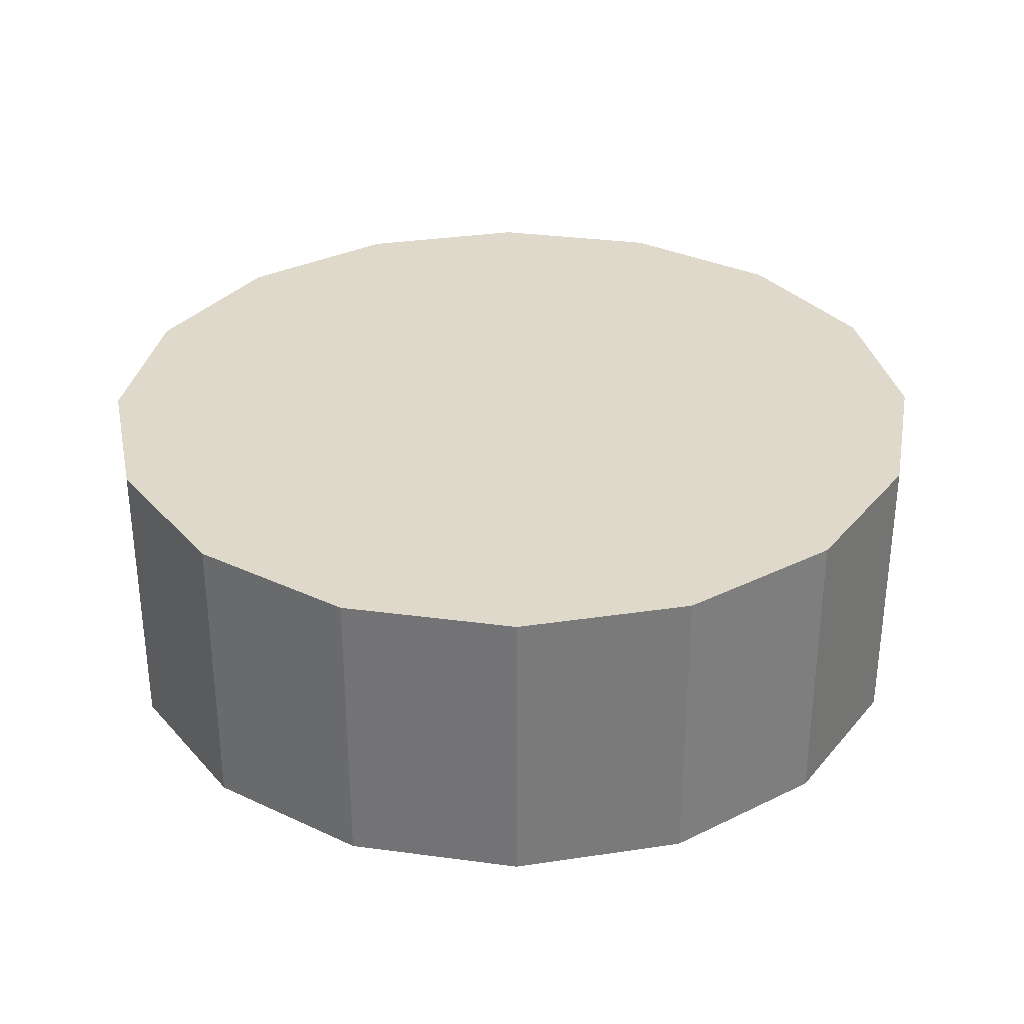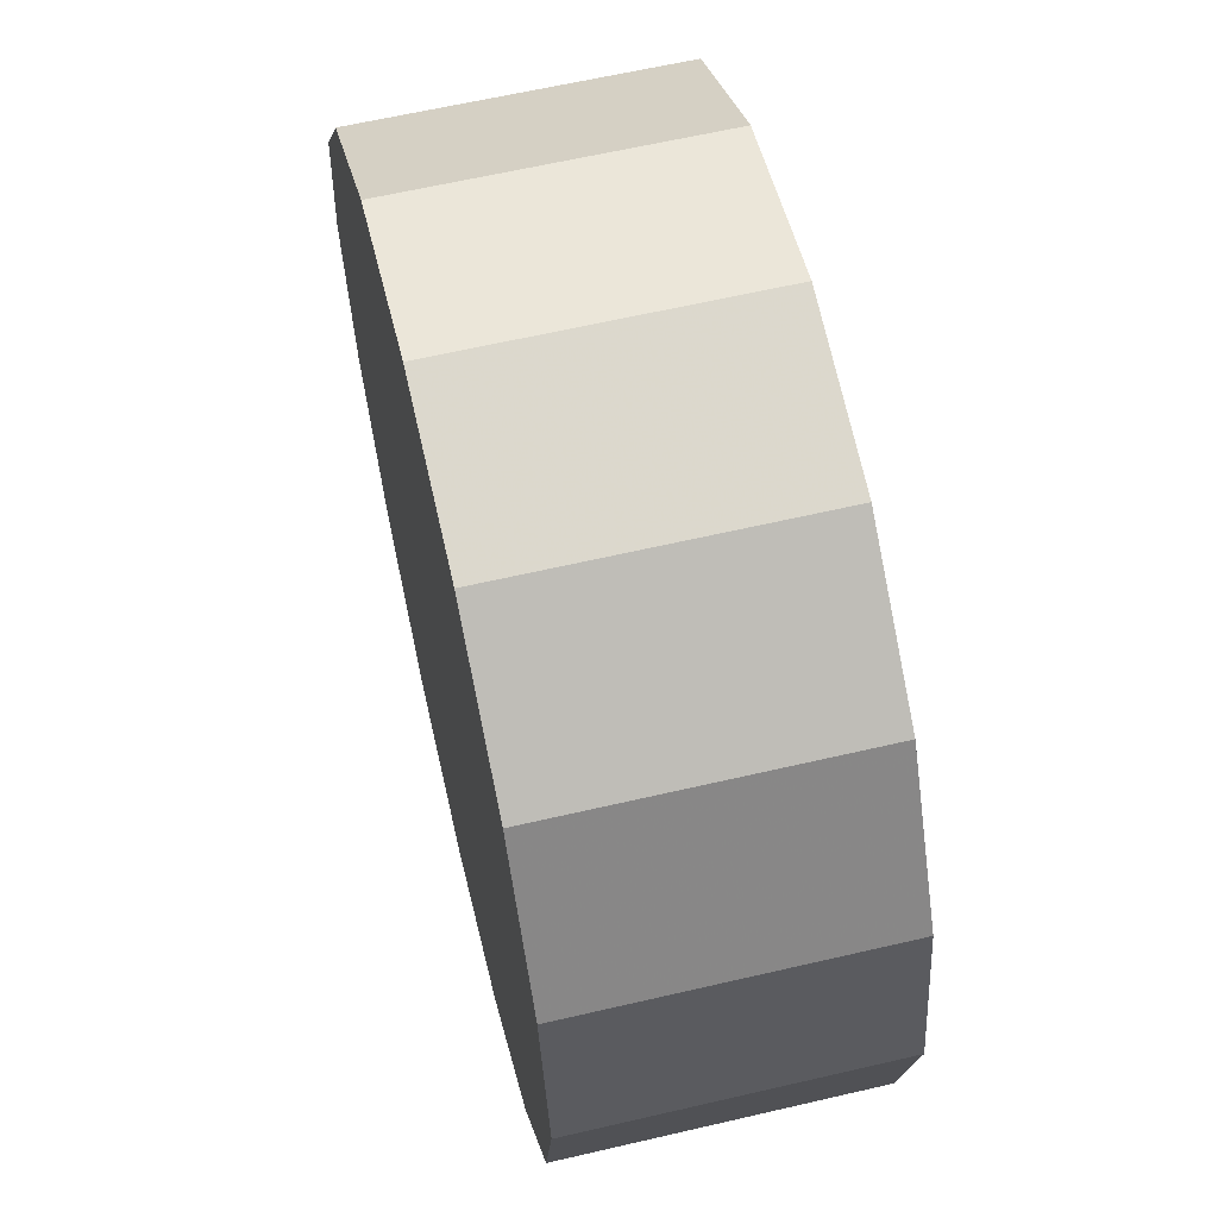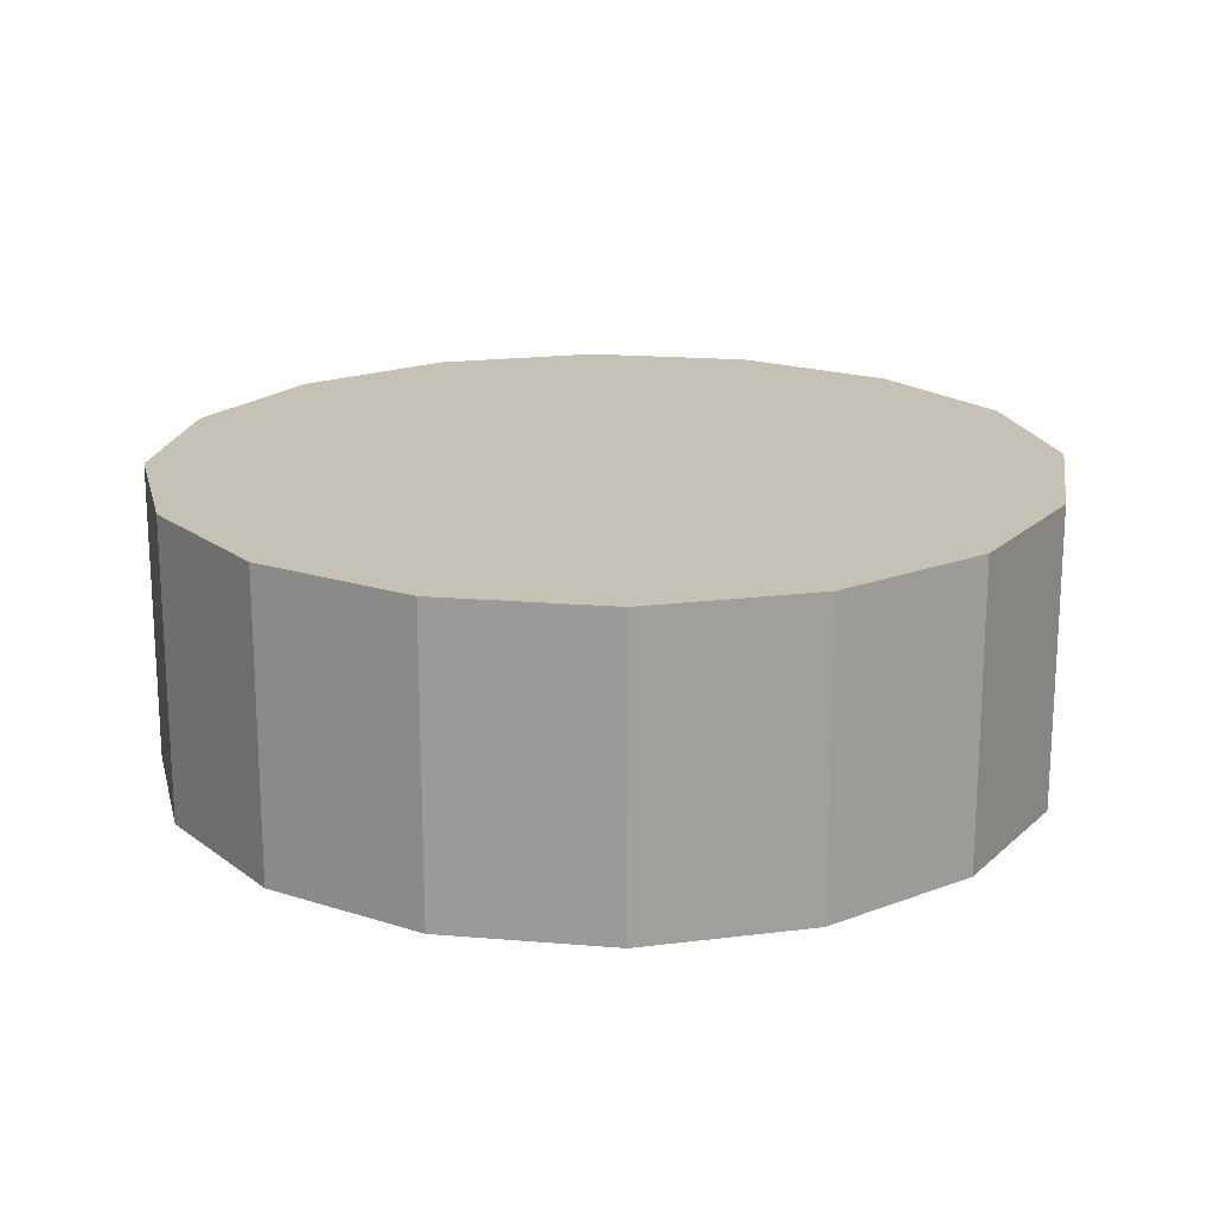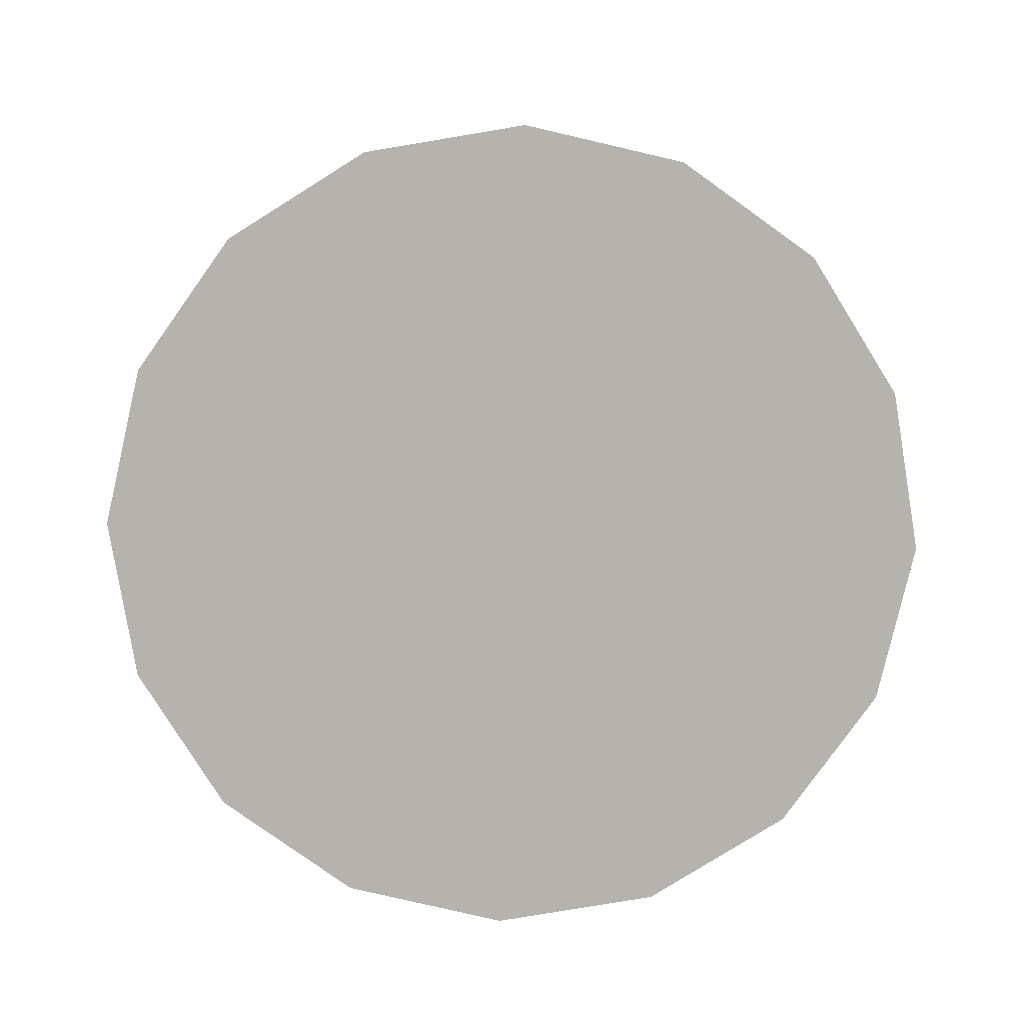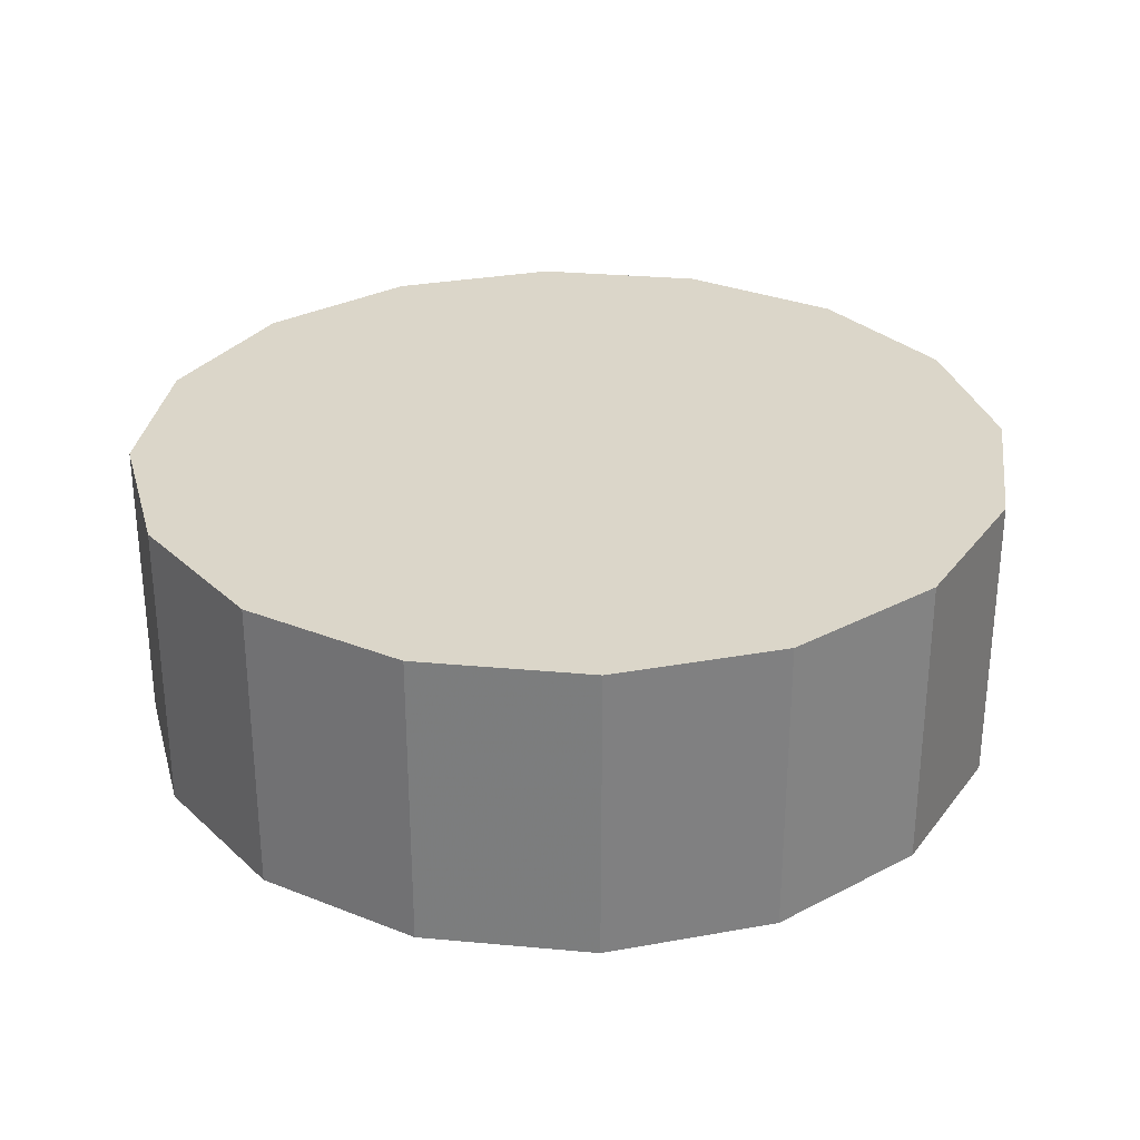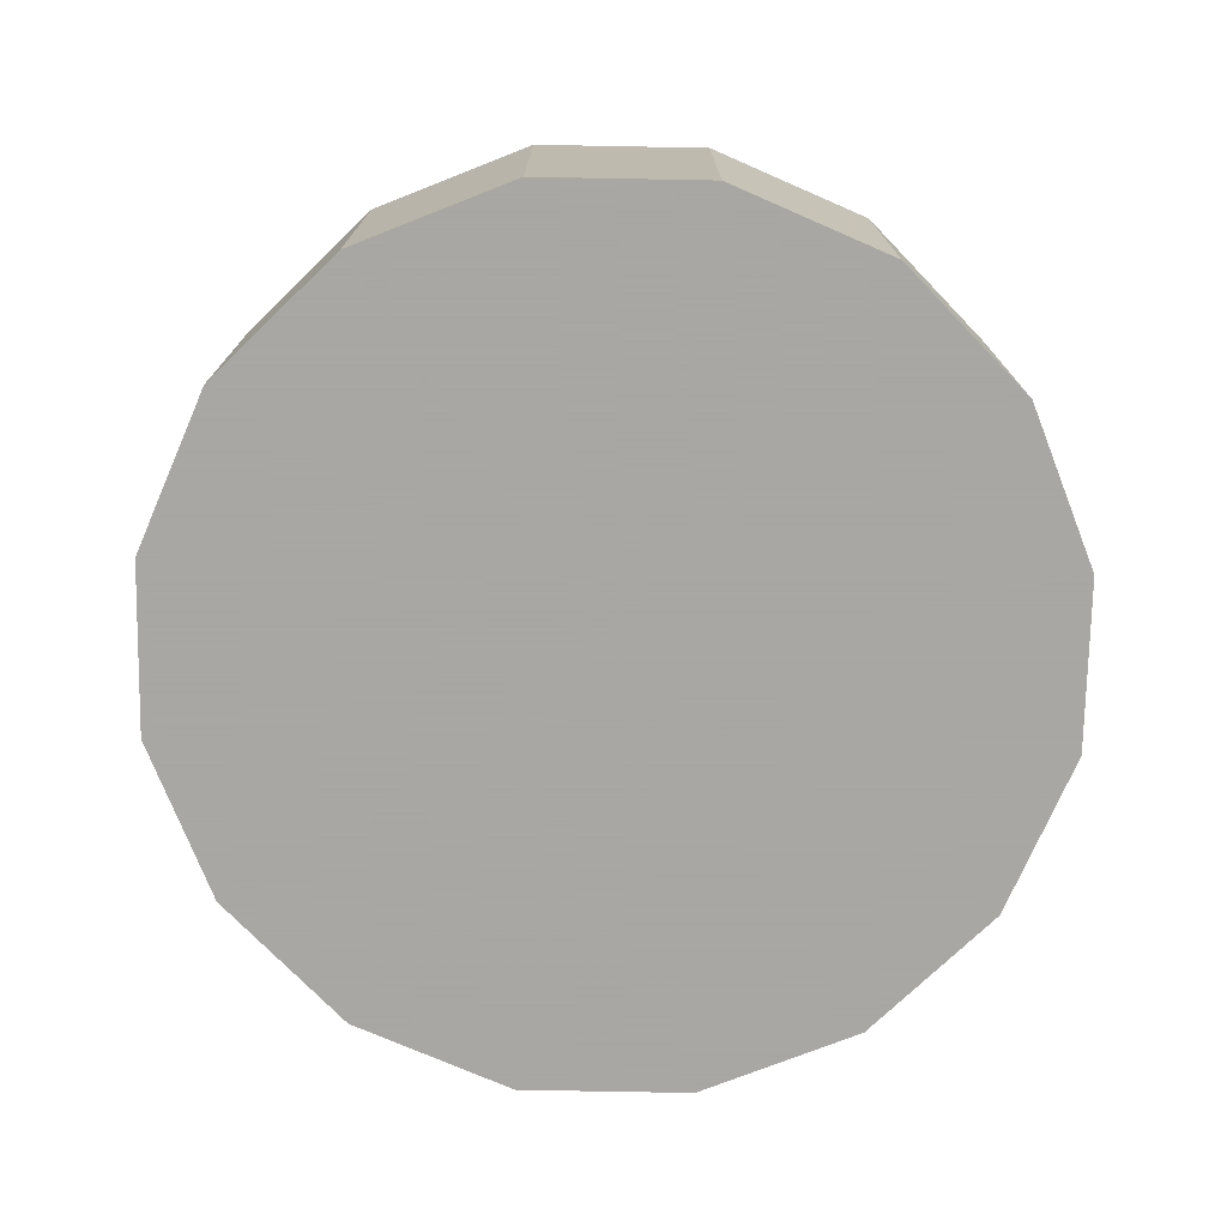
<metadata>
{"format":"obj","ext":"obj","renderer":"f3d","projection":"perspective","resolution":1024,"background":"white","views":[{"elev":32.3,"azim":21.9,"up":"+Y"},{"elev":62.2,"azim":76.7,"up":"+Z"},{"elev":18.8,"azim":-2.2,"up":"+Y"},{"elev":-79.9,"azim":88.2,"up":"+Y"},{"elev":29.9,"azim":-71.1,"up":"+Y"},{"elev":-74.4,"azim":-12.3,"up":"+Y"}]}
</metadata>
<code>
v -0.422 -0.8151 -3.658
v -0.4262 -0.8151 -3.679
v -0.438 -0.8151 -3.697
v -0.4557 -0.8151 -3.709
v -0.4766 -0.8151 -3.713
v -0.4975 -0.8151 -3.709
v -0.5152 -0.8151 -3.697
v -0.527 -0.8151 -3.679
v -0.5311 -0.8151 -3.658
v -0.527 -0.8151 -3.637
v -0.5152 -0.8151 -3.62
v -0.4975 -0.8151 -3.608
v -0.4766 -0.8151 -3.604
v -0.4557 -0.8151 -3.608
v -0.438 -0.8151 -3.62
v -0.4262 -0.8151 -3.637
v -0.4766 -0.8151 -3.658
v -0.4766 -0.8151 -3.658
v -0.4766 -0.8151 -3.658
v -0.4766 -0.8151 -3.658
v -0.4766 -0.8151 -3.658
v -0.4766 -0.8151 -3.658
v -0.4766 -0.8151 -3.658
v -0.4766 -0.8151 -3.658
v -0.4766 -0.8151 -3.658
v -0.4766 -0.8151 -3.658
v -0.4766 -0.8151 -3.658
v -0.4766 -0.8151 -3.658
v -0.4766 -0.8151 -3.658
v -0.4766 -0.8151 -3.658
v -0.4766 -0.8151 -3.658
v -0.4766 -0.8151 -3.658
v -0.422 -0.778 -3.658
v -0.4262 -0.778 -3.679
v -0.438 -0.778 -3.697
v -0.4557 -0.778 -3.709
v -0.4766 -0.778 -3.713
v -0.4975 -0.778 -3.709
v -0.5152 -0.778 -3.697
v -0.527 -0.778 -3.679
v -0.5311 -0.778 -3.658
v -0.527 -0.778 -3.637
v -0.5152 -0.778 -3.62
v -0.4975 -0.778 -3.608
v -0.4766 -0.778 -3.604
v -0.4557 -0.778 -3.608
v -0.438 -0.778 -3.62
v -0.4262 -0.778 -3.637
v -0.4766 -0.778 -3.658
v -0.4766 -0.778 -3.658
v -0.4766 -0.778 -3.658
v -0.4766 -0.778 -3.658
v -0.4766 -0.778 -3.658
v -0.4766 -0.778 -3.658
v -0.4766 -0.778 -3.658
v -0.4766 -0.778 -3.658
v -0.4766 -0.778 -3.658
v -0.4766 -0.778 -3.658
v -0.4766 -0.778 -3.658
v -0.4766 -0.778 -3.658
v -0.4766 -0.778 -3.658
v -0.4766 -0.778 -3.658
v -0.4766 -0.778 -3.658
v -0.4766 -0.778 -3.658
f 33 34 49
f 49 34 50
f 34 35 50
f 50 35 51
f 35 36 51
f 51 36 52
f 36 37 52
f 52 37 53
f 37 38 53
f 53 38 54
f 38 39 54
f 54 39 55
f 39 40 55
f 55 40 56
f 40 41 56
f 56 41 57
f 41 42 57
f 57 42 58
f 42 43 58
f 58 43 59
f 43 44 59
f 59 44 60
f 44 45 60
f 60 45 61
f 45 46 61
f 61 46 62
f 46 47 62
f 62 47 63
f 47 48 63
f 63 48 64
f 48 33 64
f 64 33 49
f 2 1 17
f 2 17 18
f 3 2 18
f 3 18 19
f 4 3 19
f 4 19 20
f 5 4 20
f 5 20 21
f 6 5 21
f 6 21 22
f 7 6 22
f 7 22 23
f 8 7 23
f 8 23 24
f 9 8 24
f 9 24 25
f 10 9 25
f 10 25 26
f 11 10 26
f 11 26 27
f 12 11 27
f 12 27 28
f 13 12 28
f 13 28 29
f 14 13 29
f 14 29 30
f 15 14 30
f 15 30 31
f 16 15 31
f 16 31 32
f 1 16 32
f 1 32 17
f 49 50 17
f 17 50 18
f 50 51 18
f 18 51 19
f 51 52 19
f 19 52 20
f 52 53 20
f 20 53 21
f 53 54 21
f 21 54 22
f 54 55 22
f 22 55 23
f 55 56 23
f 23 56 24
f 56 57 24
f 24 57 25
f 57 58 25
f 25 58 26
f 58 59 26
f 26 59 27
f 59 60 27
f 27 60 28
f 60 61 28
f 28 61 29
f 61 62 29
f 29 62 30
f 62 63 30
f 30 63 31
f 63 64 31
f 31 64 32
f 64 49 32
f 32 49 17
f 1 2 33
f 33 2 34
f 2 3 34
f 34 3 35
f 3 4 35
f 35 4 36
f 4 5 36
f 36 5 37
f 5 6 37
f 37 6 38
f 6 7 38
f 38 7 39
f 7 8 39
f 39 8 40
f 8 9 40
f 40 9 41
f 9 10 41
f 41 10 42
f 10 11 42
f 42 11 43
f 11 12 43
f 43 12 44
f 12 13 44
f 44 13 45
f 13 14 45
f 45 14 46
f 14 15 46
f 46 15 47
f 15 16 47
f 47 16 48
f 16 1 48
f 48 1 33

</code>
